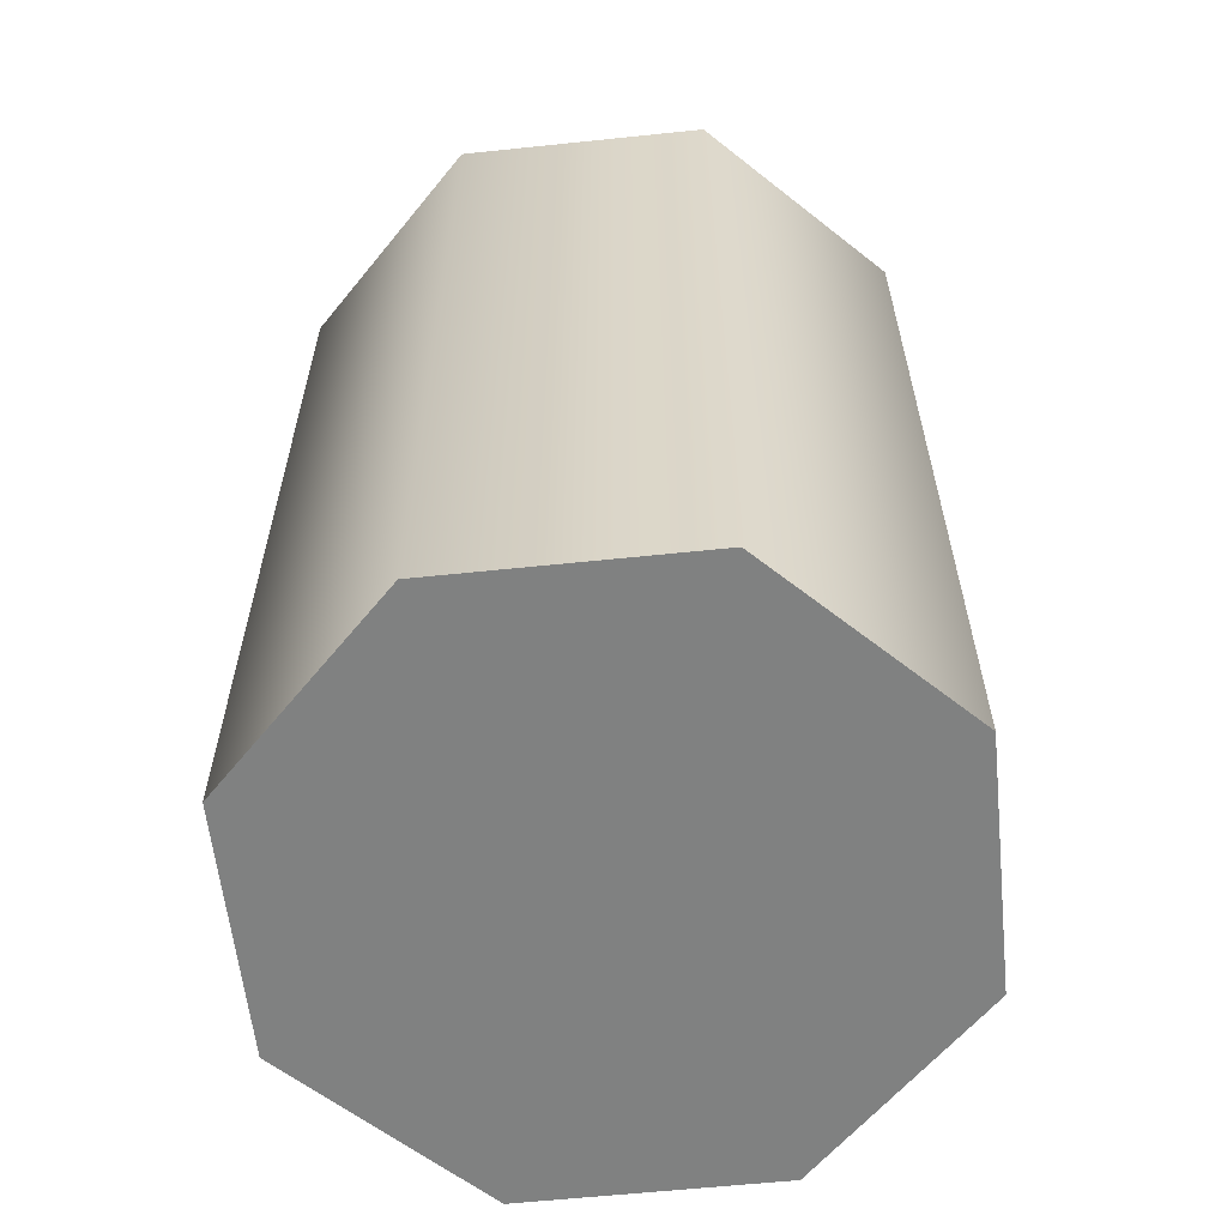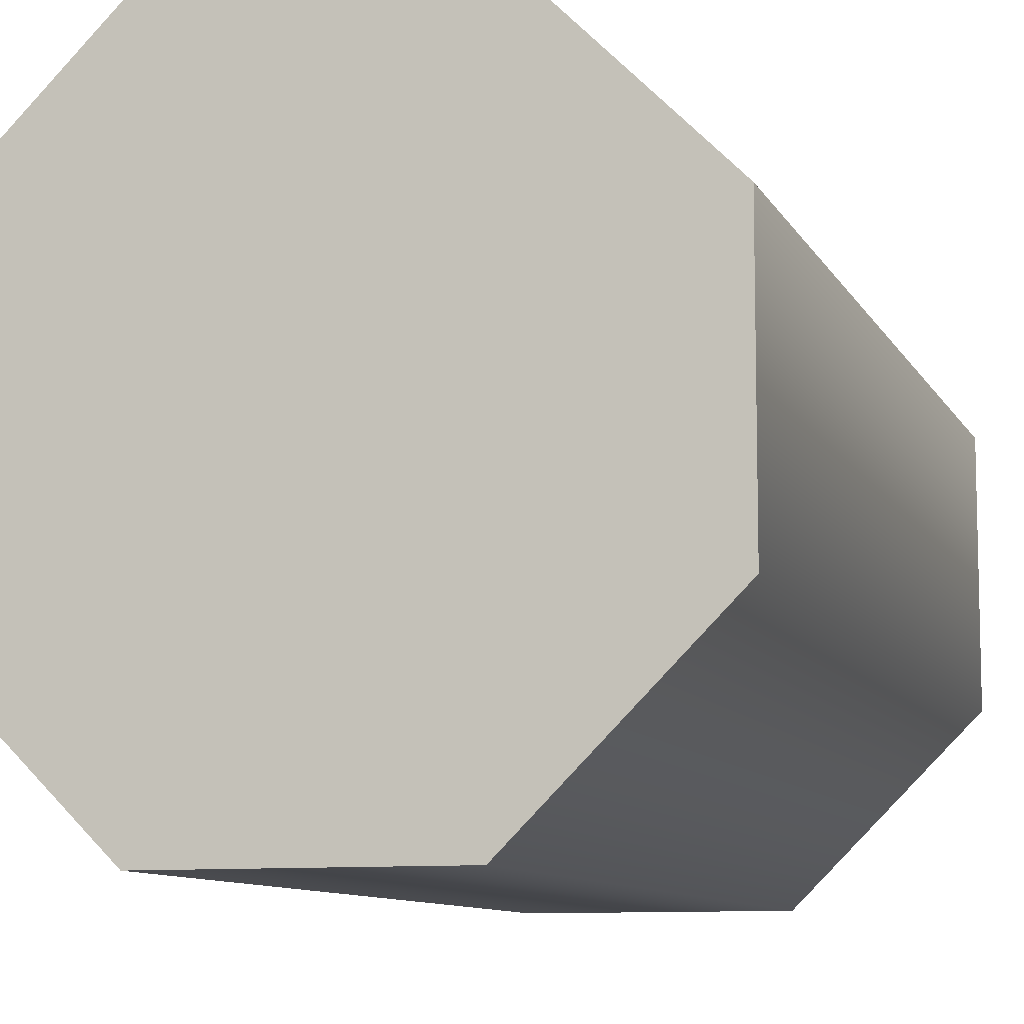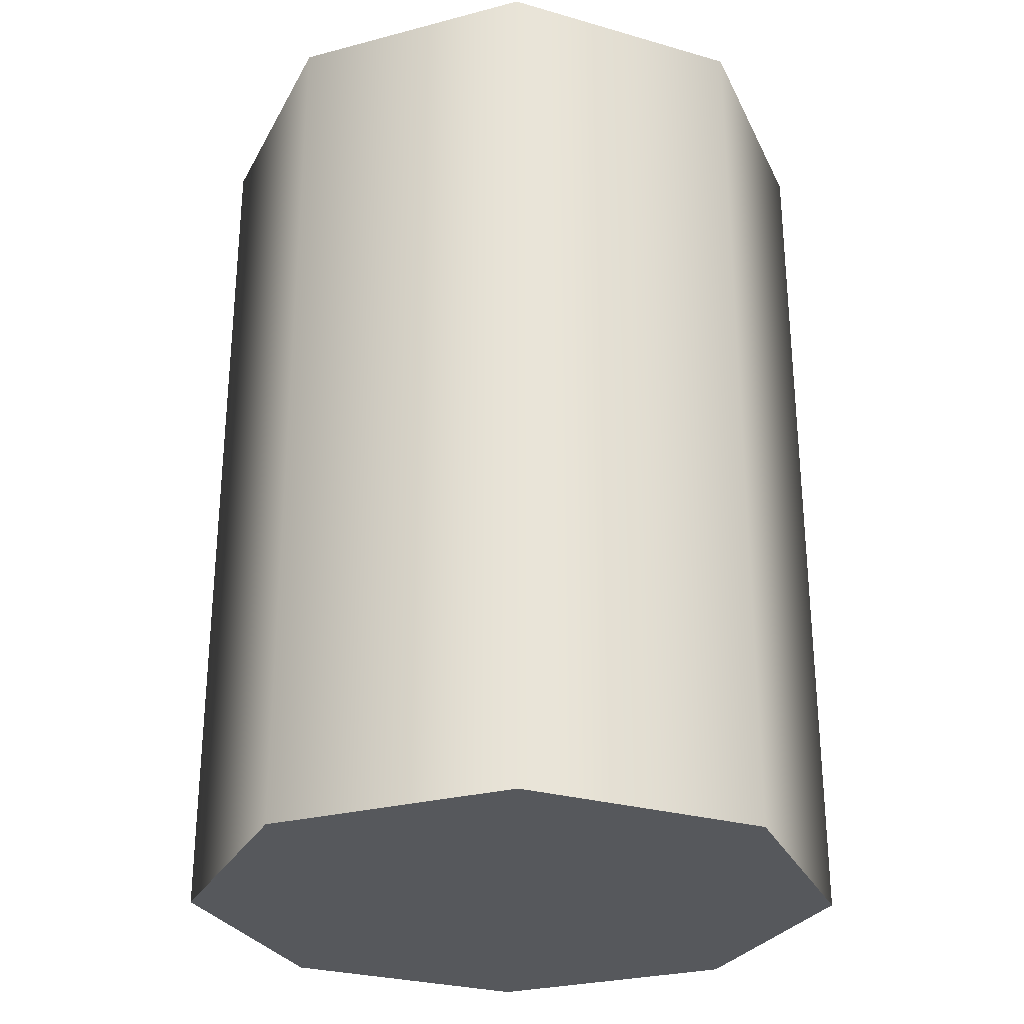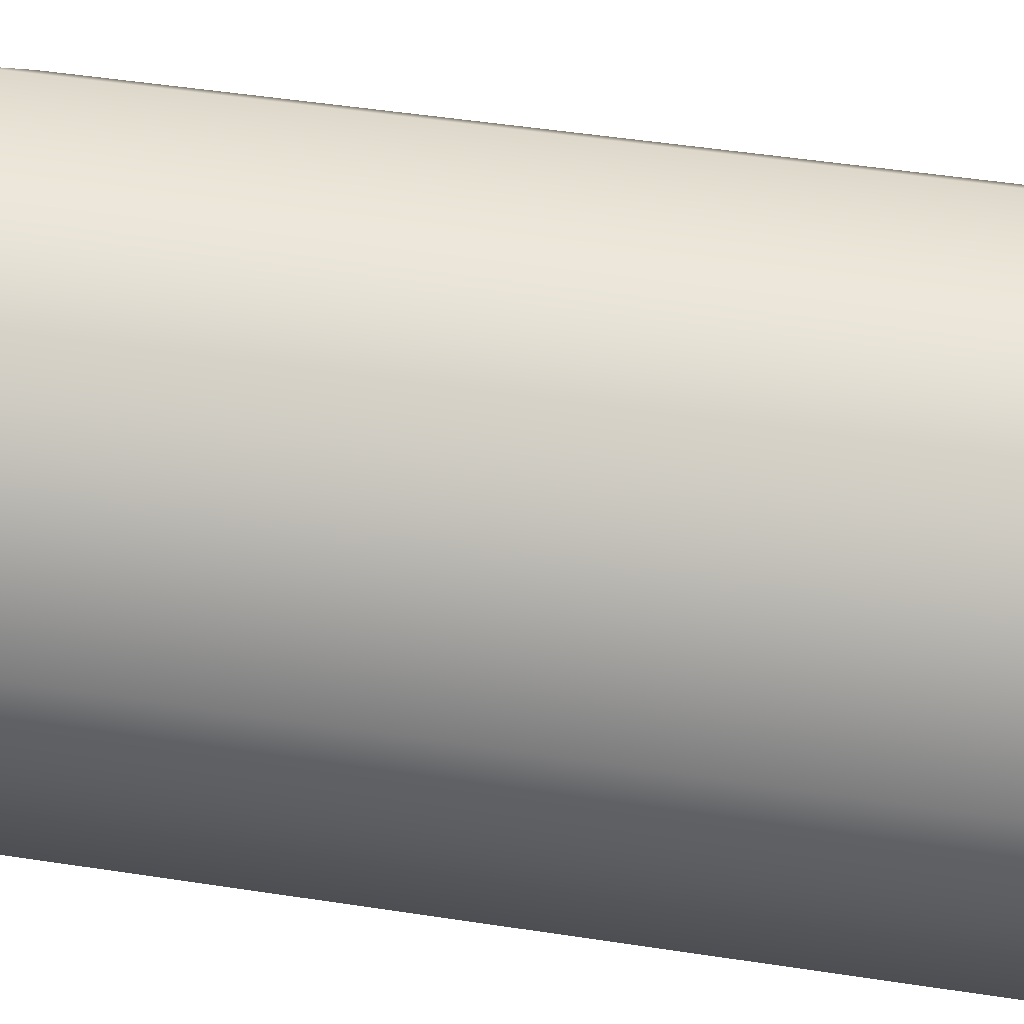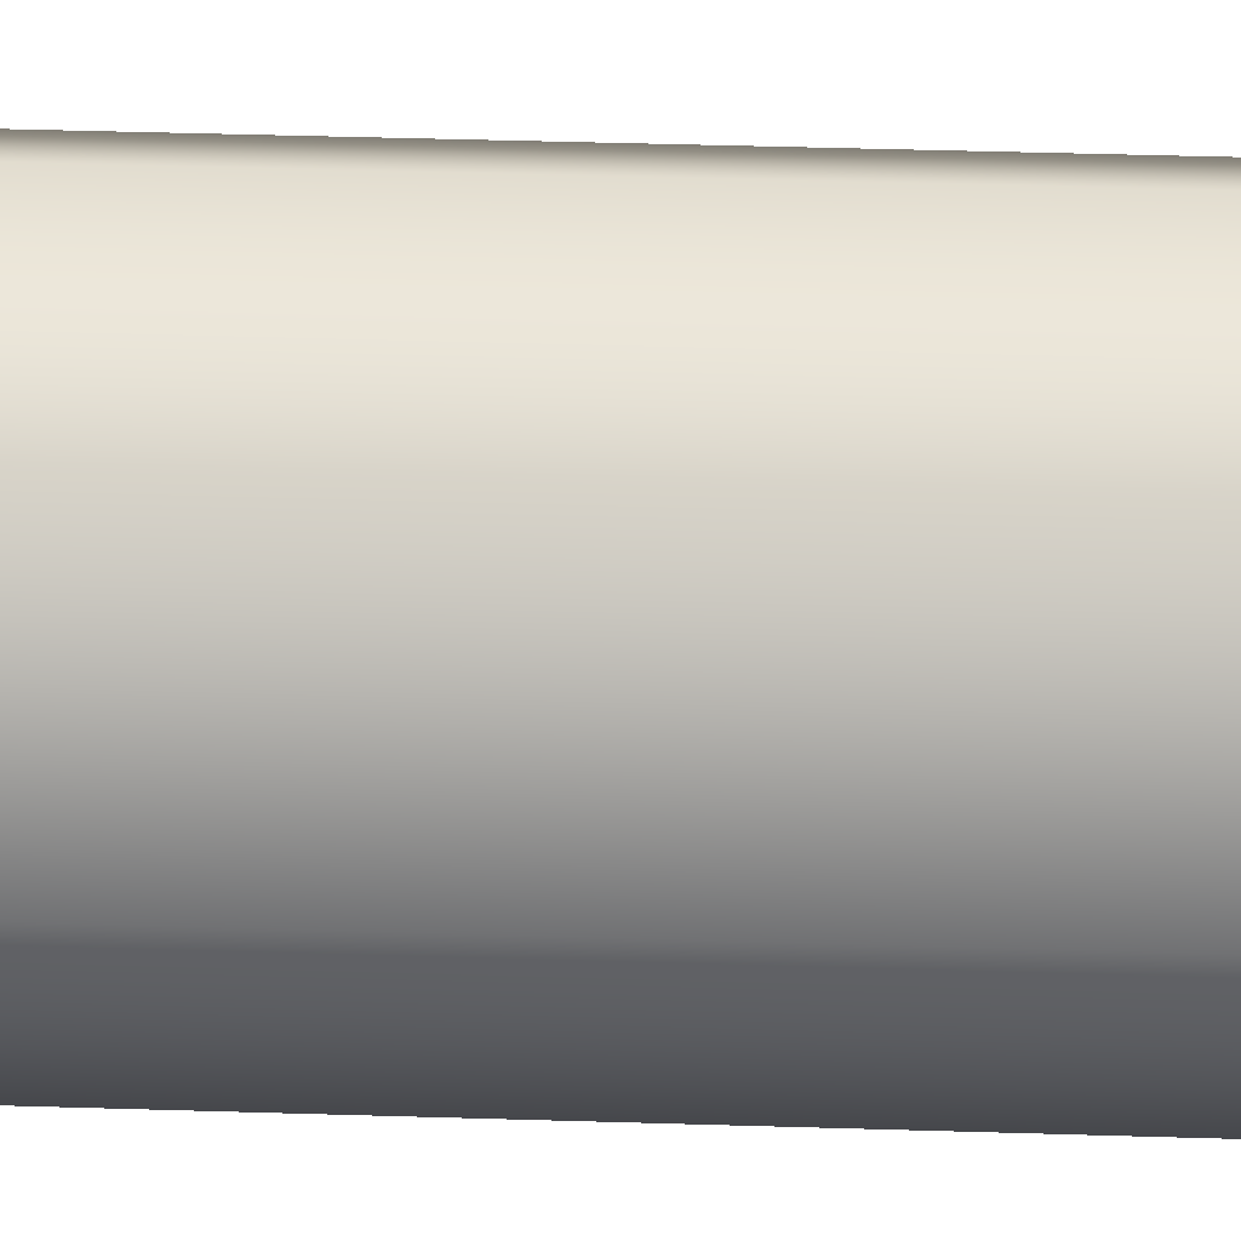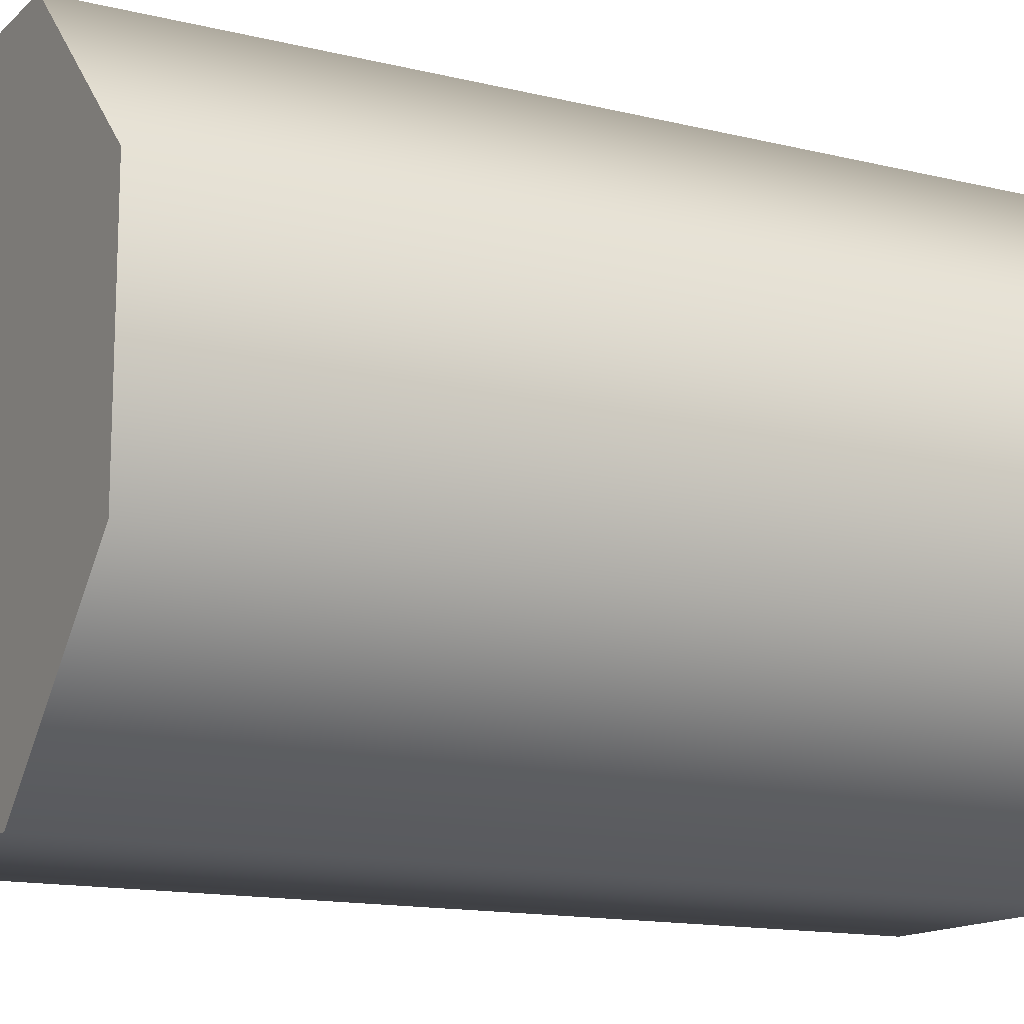
<metadata>
{"format":"obj","ext":"obj","renderer":"f3d","projection":"perspective","resolution":1024,"background":"white","views":[{"elev":-60.3,"azim":-83.9,"up":"+Y"},{"elev":-9.4,"azim":17.4,"up":"+Z"},{"elev":-28.2,"azim":66.6,"up":"+Y"},{"elev":52.6,"azim":99.2,"up":"+Z"},{"elev":57.0,"azim":-88.3,"up":"+Z"},{"elev":-14.1,"azim":-118.4,"up":"+Z"}]}
</metadata>
<code>
v  1 0 -0.4142
v  0.4142 0 -1
v  0.4142 3 -1
v  1 3 -0.4142
v  -0.4142 0 -1
v  -0.4142 3 -1
v  -1 0 -0.4142
v  -1 3 -0.4142
v  -1 0 0.4142
v  -1 3 0.4142
v  -0.4142 0 1
v  -0.4142 3 1
v  0.4142 0 1
v  0.4142 3 1
v  1 0 0.4142
v  1 3 0.4142
g StaticMaterial
f 1 2 3
f 1 3 4
f 2 5 6
f 2 6 3
f 5 7 8
f 5 8 6
f 7 9 10
f 7 10 8
f 9 11 12
f 9 12 10
f 11 13 14
f 11 14 12
f 13 15 16
f 13 16 14
f 15 1 4
f 15 4 16
f 11 15 13
f 9 15 11
f 7 15 9
f 5 15 7
f 2 15 5
f 1 15 2
f 12 14 16
f 10 12 16
f 8 10 16
f 6 8 16
f 3 6 16
f 4 3 16

</code>
